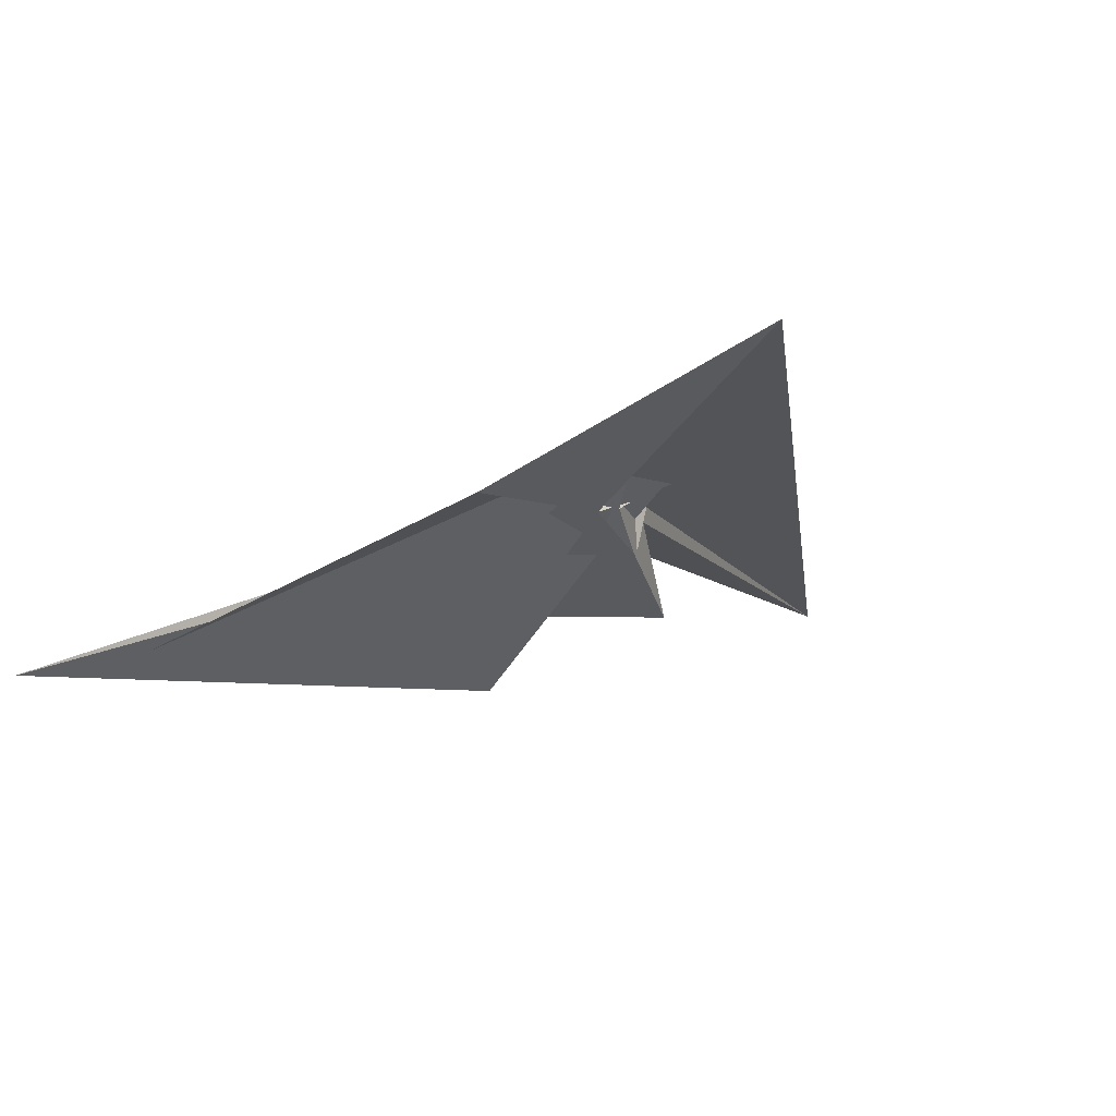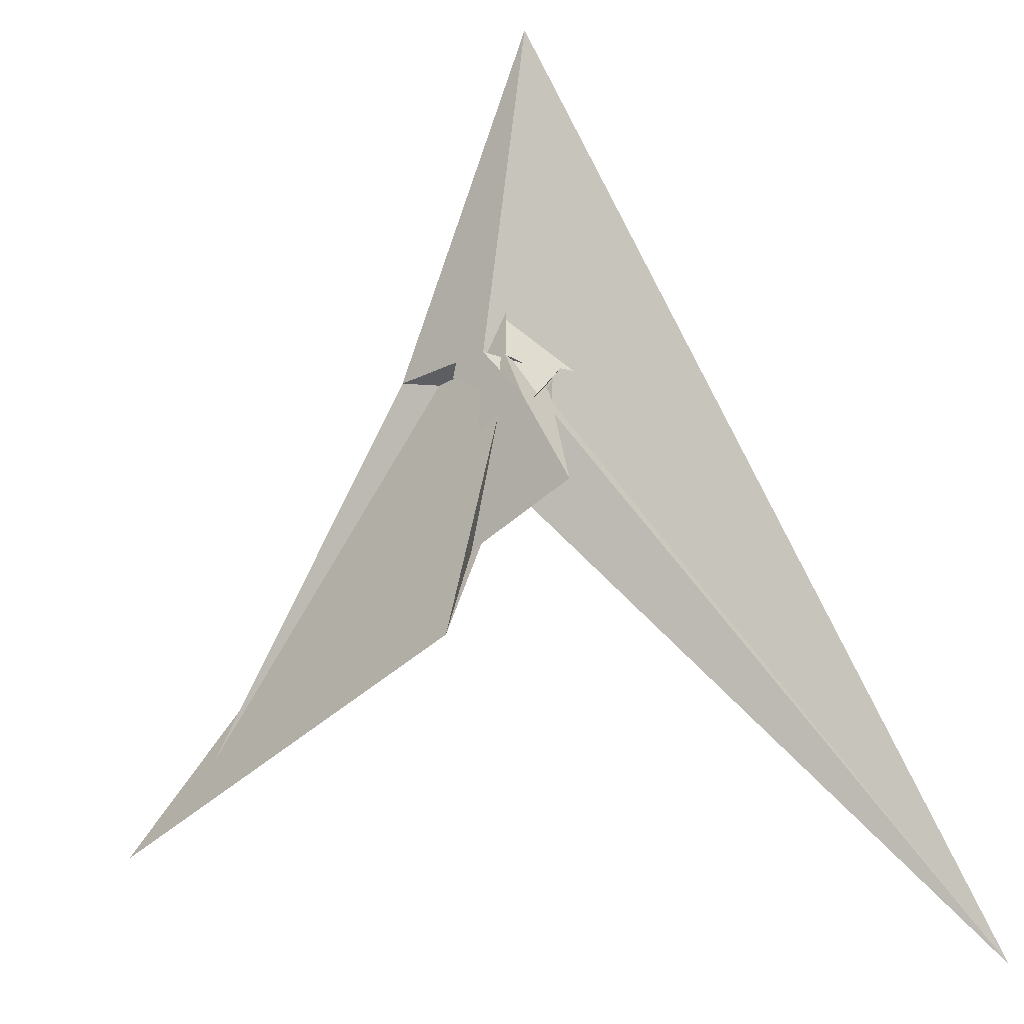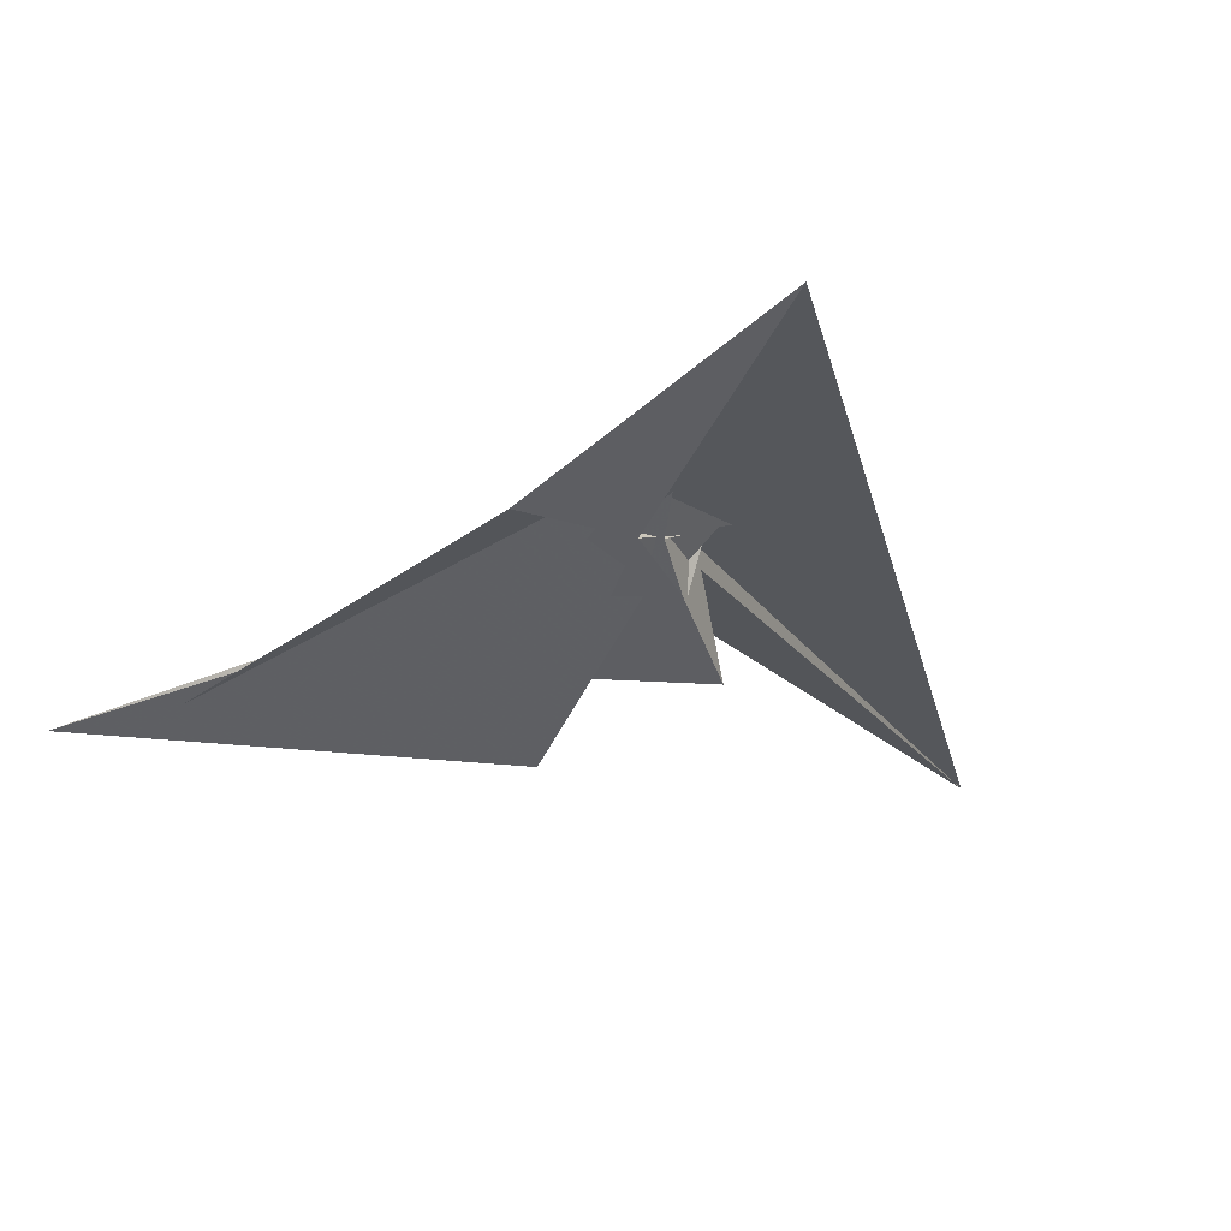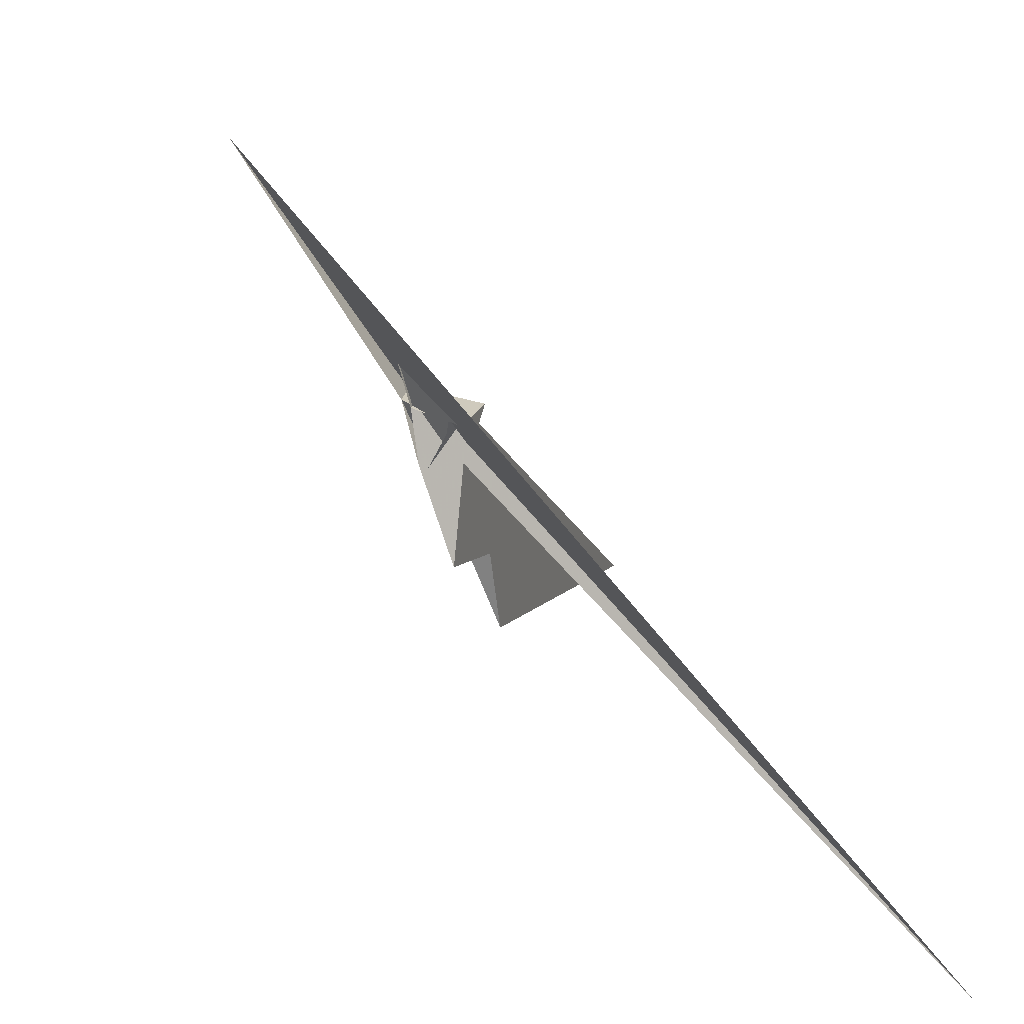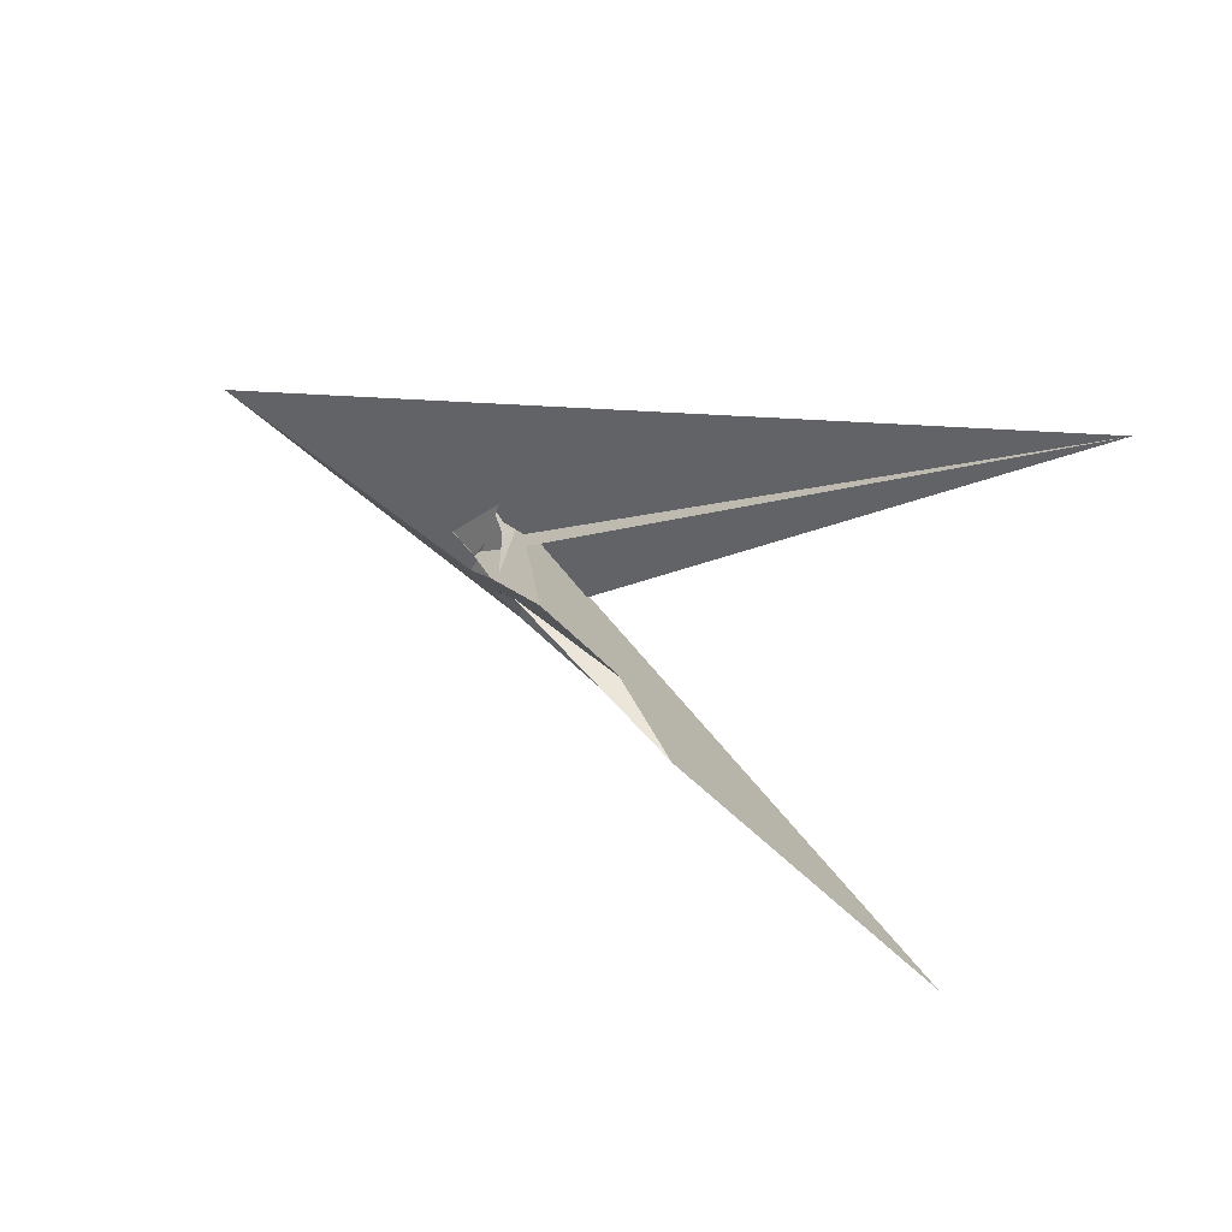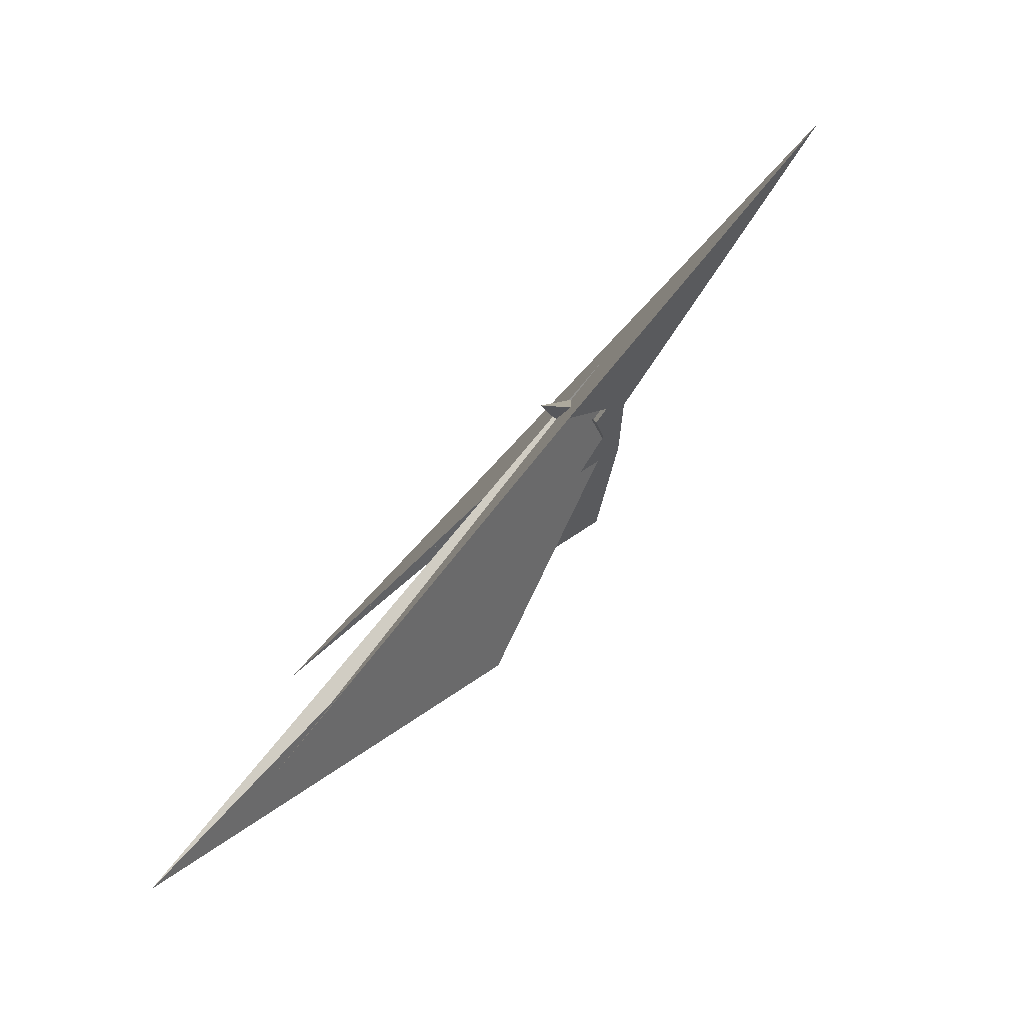
<metadata>
{"format":"obj","ext":"obj","renderer":"f3d","projection":"perspective","resolution":1024,"background":"white","views":[{"elev":33.9,"azim":-115.3,"up":"+Y"},{"elev":-39.6,"azim":-82.3,"up":"+Y"},{"elev":25.3,"azim":-106.6,"up":"+Y"},{"elev":13.0,"azim":-19.7,"up":"+Y"},{"elev":43.2,"azim":-17.6,"up":"+Z"},{"elev":20.2,"azim":-177.5,"up":"+Y"}]}
</metadata>
<code>
v 5.307 5.019 3.478
v 3.868 7.036 -6.677
v 11.82 5.511 -0.6822
v 18.9 6.996 -10.15
v -2.167 7.621 -8.248
v -1.246 7.845 -9.643
v 0.1931 7.138 -6.313
v -2.835 8.788 -14.16
v 10.93 12.78 -38.34
v 11.05 8.614 -16.66
v 11.75 5.579 -1.017
v 9.192 -0.07182 2.555
v 4.616 5.857 9.058
v 5.219 5.402 -17.93
v 4.566 6.253 -17.32
v 103.5 -125.3 109.2
v 3.386 7.502 6.79
v -51.41 79.51 3.563
v 4.204 6.802 -23.32
v 8.333 1.197 -8.748
v 104.5 -72.79 -130
v 29.4 -59.76 -28.04
v 4.173 -31.88 7.549
v 2.698 13.26 12.06
v 25.11 -36.21 -20.94
v 11.56 4.978 -0.3545
v 15.91 2.678 -6.348
v -1.54 -6.706 -3.795
v -9.081 30.9 -7.094
v -1.324 -6.758 -4.083
v 80.28 -58.49 -100.9
v 1.728 -3.74 -9.553
v 4.589 -1.246 -0.6319
v 0.01259 6.864 -6.375
v 12.09 3.576 3.757
v 2.036 -7.891 -0.7365
v 0.3644 -7.561 -2.104
v 0.4286 0.9245 -12.88
v 3.627 -2.831 -6.282
v 2.693 -2.546 -9.3
v -0.29 -9.778 -3.254
v 8.429 -14.09 -13.11
v 14 3.586 -8.583
v 17.68 -0.5357 -10.09
f 1 2 7 5 6 8 9 10 4 3 11
f 1 2 20 15 14 19 18 16 12 13 17
f 3 4 27 21 22 25 23 12 13 24 26
f 5 6 29 31 21 22 32 14 15 30 28
f 5 7 34 33 37 36 35 16 12 23 28
f 6 8 38 39 40 34 33 17 13 24 29
f 8 9 18 19 41 42 25 23 28 30 38
f 9 10 43 44 31 29 24 26 35 16 18
f 3 11 41 19 14 32 40 39 36 35 26
f 4 10 43 20 15 30 38 39 36 37 27
f 1 11 41 42 44 31 21 27 37 33 17
f 2 7 34 40 32 22 25 42 44 43 20

</code>
